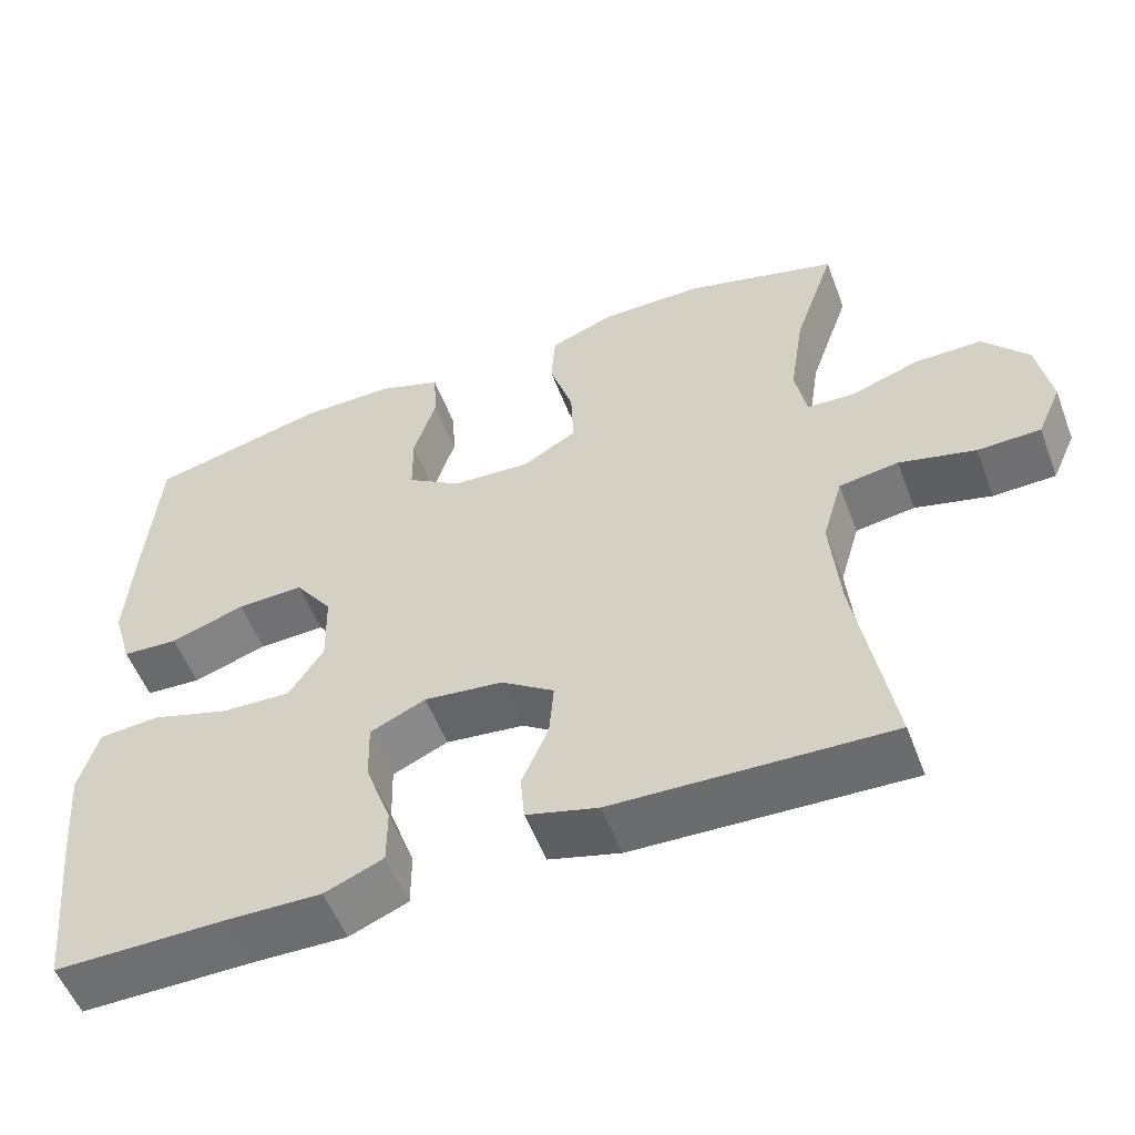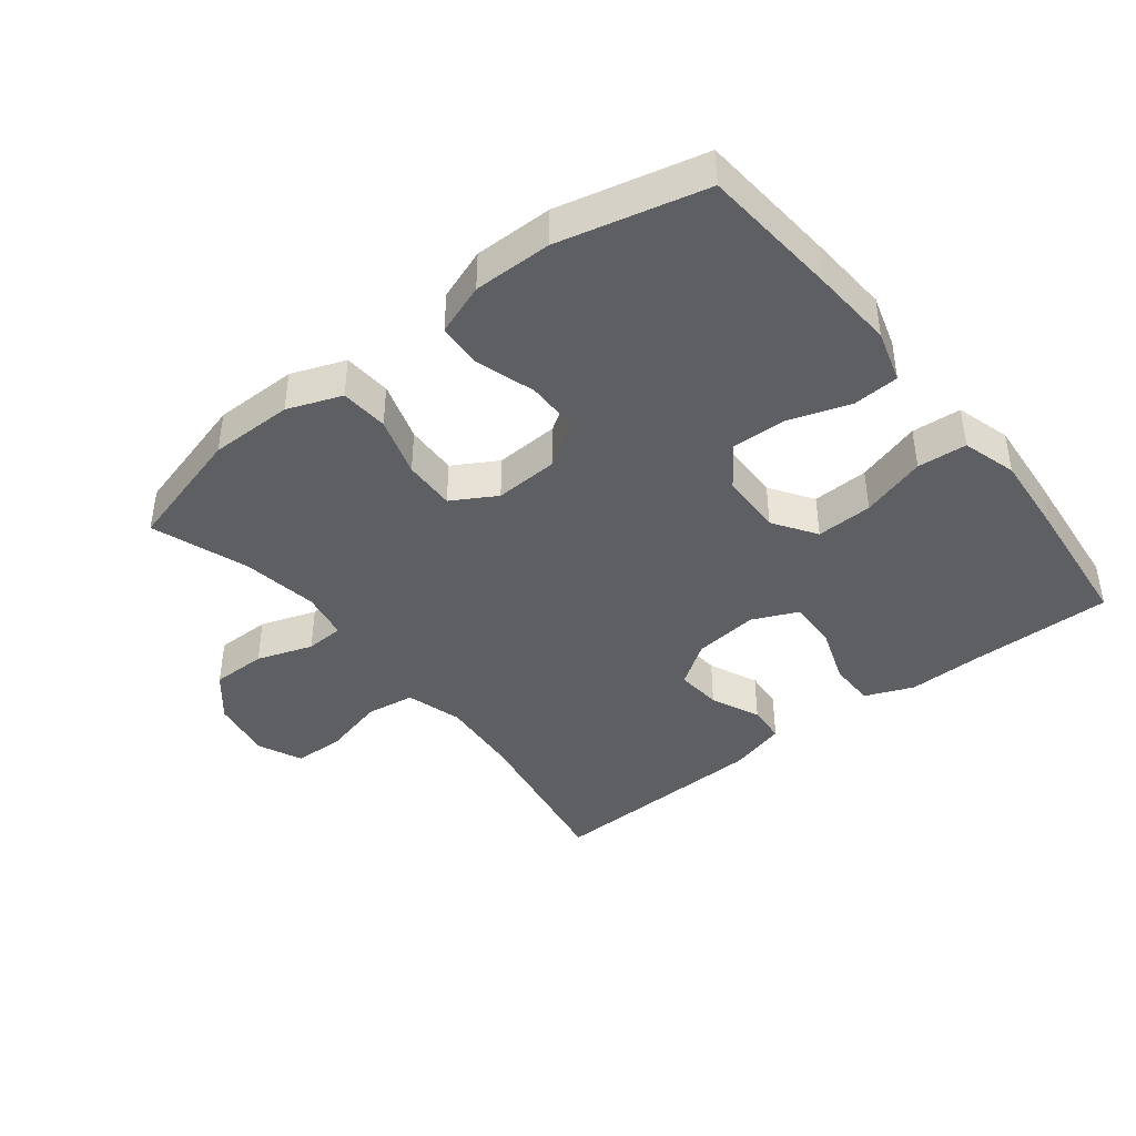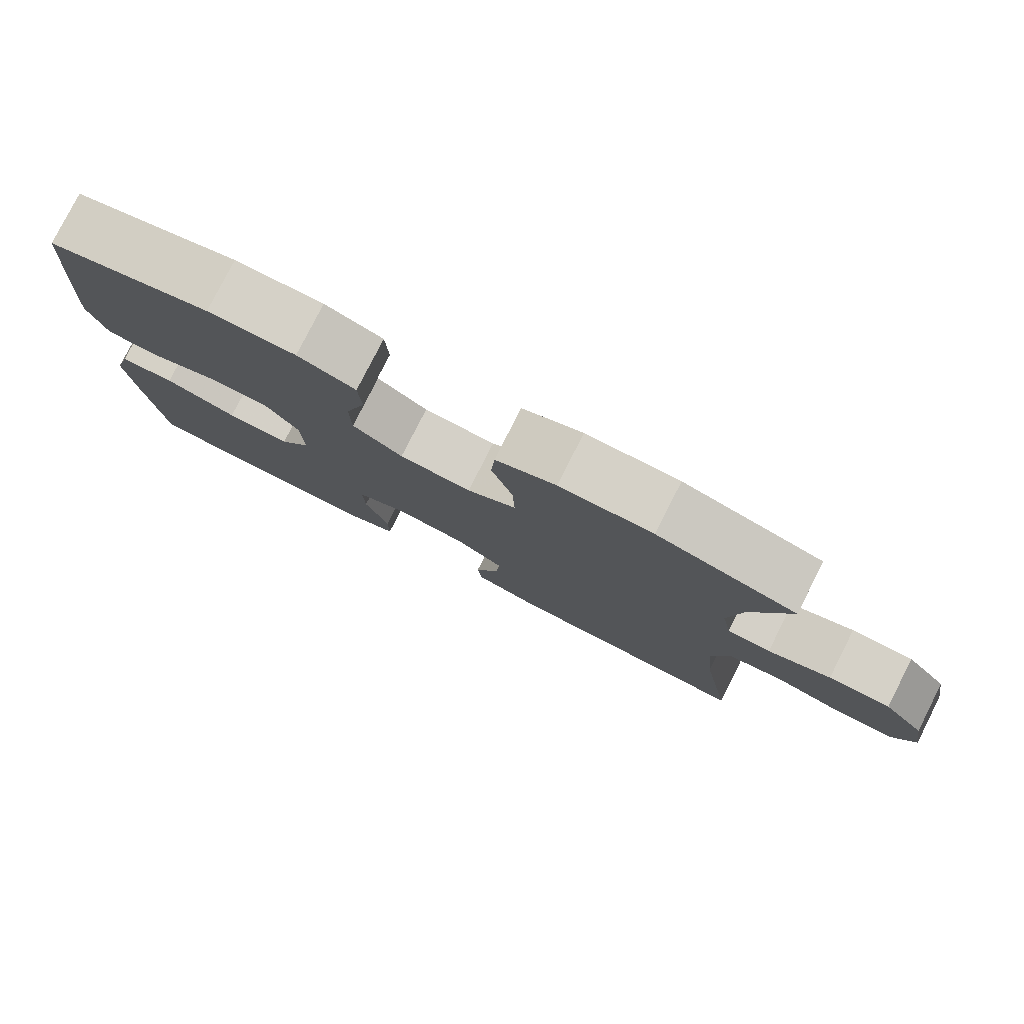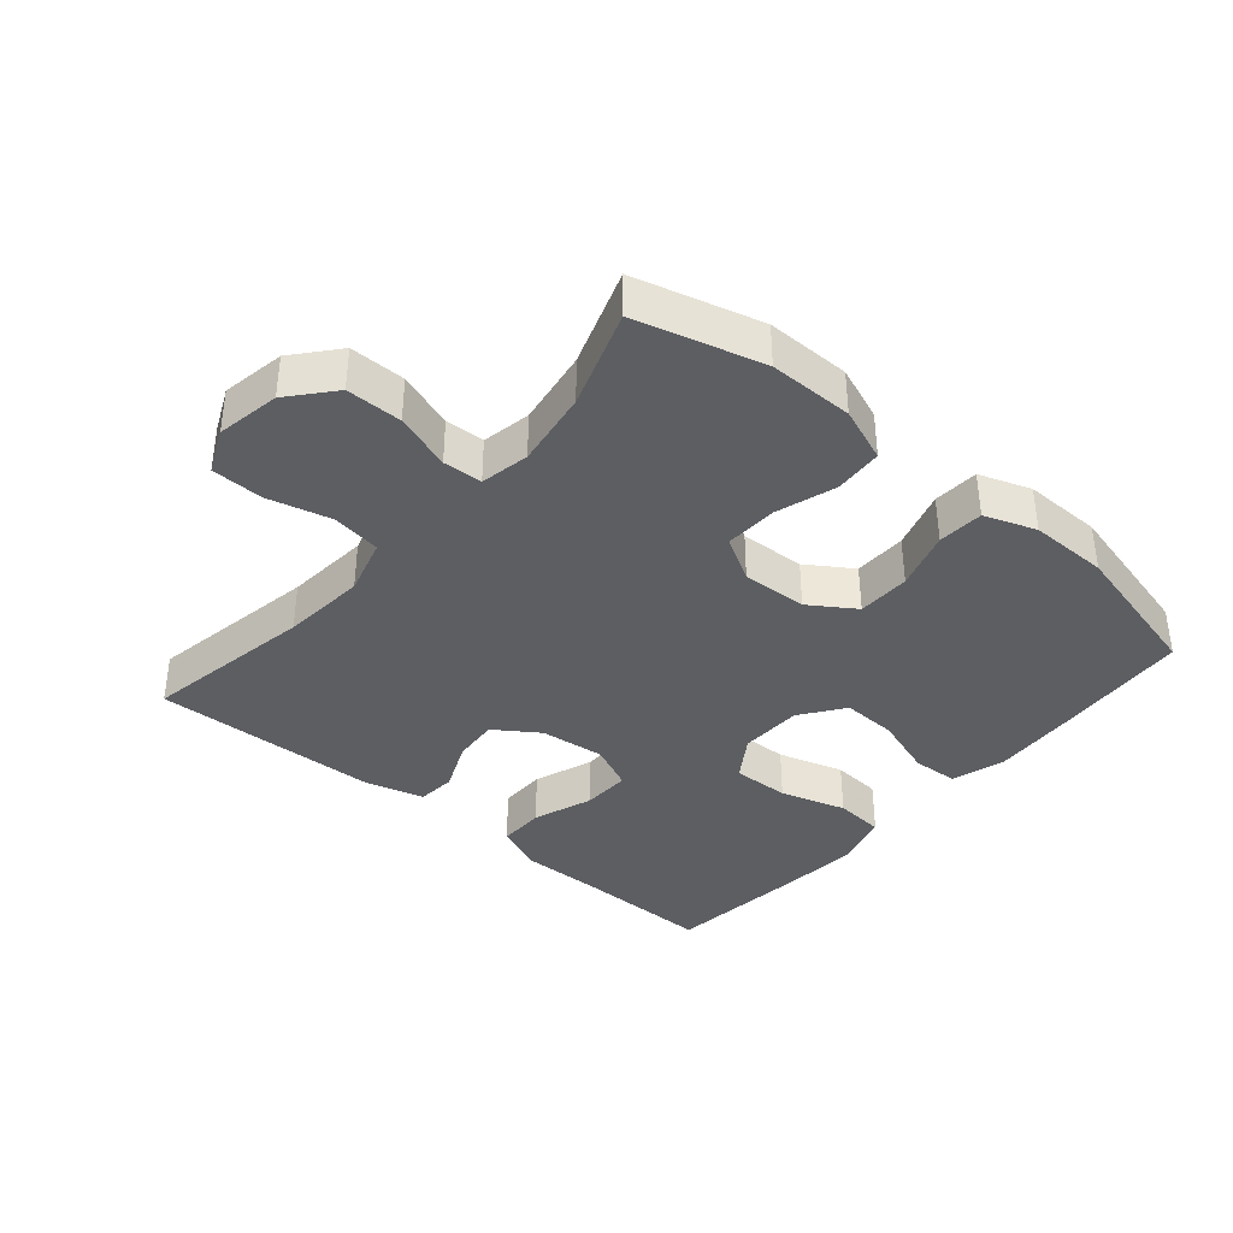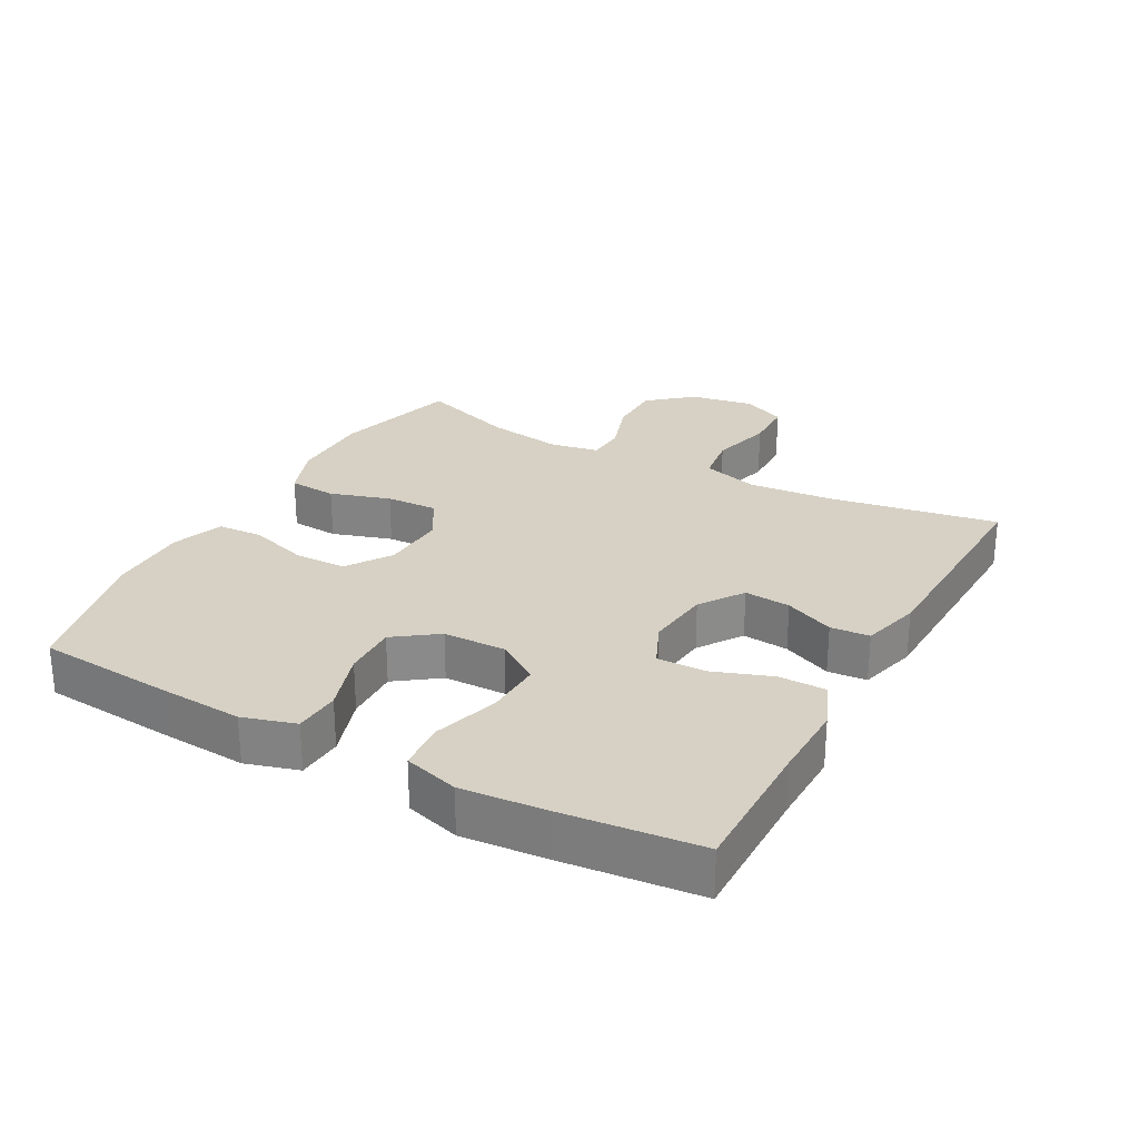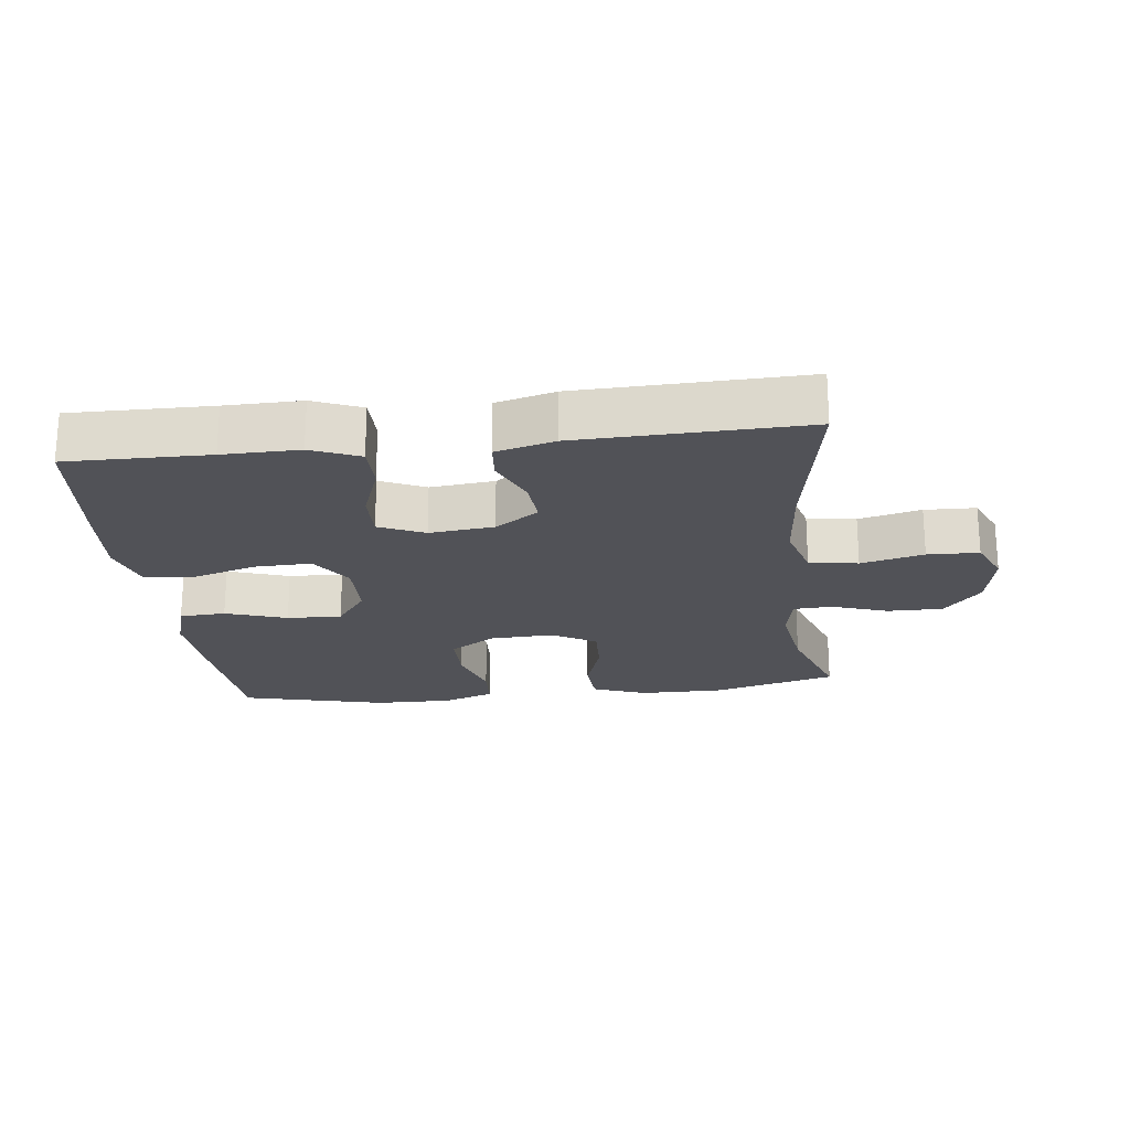
<metadata>
{"format":"obj","ext":"obj","renderer":"f3d","projection":"perspective","resolution":1024,"background":"white","views":[{"elev":-54.4,"azim":-159.3,"up":"+Z"},{"elev":-41.5,"azim":38.3,"up":"+Y"},{"elev":79.5,"azim":-153.1,"up":"+Z"},{"elev":-37.7,"azim":-40.5,"up":"+Y"},{"elev":26.9,"azim":118.8,"up":"+Y"},{"elev":-21.5,"azim":-173.4,"up":"+Y"}]}
</metadata>
<code>
v 0.5 0.07 -0.5
v 0.285 0.07 -0.498
v 0.169 0.07 -0.5
v 0.096 0.07 -0.47
v 0.096 0.07 -0.399
v 0.128 0.07 -0.31
v 0.13 0.07 -0.236
v 0.061 0.07 -0.205
v -0.037 0.07 -0.216
v -0.103 0.07 -0.261
v -0.097 0.07 -0.331
v -0.064 0.07 -0.406
v -0.069 0.07 -0.465
v -0.158 0.07 -0.489
v -0.5 0.07 -0.5
v -0.455 0.07 -0.242
v -0.444 0.07 -0.115
v -0.469 0.07 -0.029
v -0.543 0.07 -0.018
v -0.638 0.07 -0.042
v -0.716 0.07 -0.04
v -0.746 0.07 0.027
v -0.729 0.07 0.123
v -0.673 0.07 0.189
v -0.589 0.07 0.189
v -0.504 0.07 0.16
v -0.445 0.07 0.163
v -0.431 0.07 0.237
v -0.449 0.07 0.353
v -0.5 0.07 0.5
v -0.31 0.07 0.552
v -0.183 0.07 0.552
v -0.101 0.07 0.521
v -0.096 0.07 0.448
v -0.125 0.07 0.357
v -0.128 0.07 0.278
v -0.061 0.07 0.239
v 0.037 0.07 0.244
v 0.105 0.07 0.289
v 0.106 0.07 0.369
v 0.078 0.07 0.458
v 0.082 0.07 0.527
v 0.16 0.07 0.555
v 0.279 0.07 0.554
v 0.5 0.07 0.5
v 0.517 0.07 0.29
v 0.525 0.07 0.166
v 0.501 0.07 0.086
v 0.431 0.07 0.082
v 0.338 0.07 0.113
v 0.255 0.07 0.116
v 0.208 0.07 0.051
v 0.206 0.07 -0.044
v 0.249 0.07 -0.109
v 0.335 0.07 -0.106
v 0.434 0.07 -0.076
v 0.509 0.07 -0.082
v 0.533 0.07 -0.165
v 0.522 0.07 -0.292
v 0.5 0 -0.5
v 0.285 0 -0.498
v 0.169 0 -0.5
v 0.096 0 -0.47
v 0.096 0 -0.399
v 0.128 0 -0.31
v 0.13 0 -0.236
v 0.061 0 -0.205
v -0.037 0 -0.216
v -0.103 0 -0.261
v -0.097 0 -0.331
v -0.064 0 -0.406
v -0.069 0 -0.465
v -0.158 0 -0.489
v -0.5 0 -0.5
v -0.455 0 -0.242
v -0.444 0 -0.115
v -0.469 0 -0.029
v -0.543 0 -0.018
v -0.638 0 -0.042
v -0.716 0 -0.04
v -0.746 0 0.027
v -0.729 0 0.123
v -0.673 0 0.189
v -0.589 0 0.189
v -0.504 0 0.16
v -0.445 0 0.163
v -0.431 0 0.237
v -0.449 0 0.353
v -0.5 0 0.5
v -0.31 0 0.552
v -0.183 0 0.552
v -0.101 0 0.521
v -0.096 0 0.448
v -0.125 0 0.357
v -0.128 0 0.278
v -0.061 0 0.239
v 0.037 0 0.244
v 0.105 0 0.289
v 0.106 0 0.369
v 0.078 0 0.458
v 0.082 0 0.527
v 0.16 0 0.555
v 0.279 0 0.554
v 0.5 0 0.5
v 0.517 0 0.29
v 0.525 0 0.166
v 0.501 0 0.086
v 0.431 0 0.082
v 0.338 0 0.113
v 0.255 0 0.116
v 0.208 0 0.051
v 0.206 0 -0.044
v 0.249 0 -0.109
v 0.335 0 -0.106
v 0.434 0 -0.076
v 0.509 0 -0.082
v 0.533 0 -0.165
v 0.522 0 -0.292
f 59 1 2
f 58 59 2
f 57 58 2
f 56 57 2
f 55 56 2
f 4 5 6
f 3 4 6
f 2 3 6
f 55 2 6
f 54 55 6
f 53 54 6 7
f 52 53 7 8
f 48 49 50
f 47 48 50
f 46 47 50
f 45 46 50
f 44 45 50
f 43 44 50
f 42 43 50
f 41 42 50
f 40 41 50
f 39 40 50 51
f 38 39 51 52
f 33 34 35
f 32 33 35
f 31 32 35
f 30 31 35
f 29 30 35
f 28 29 35 36
f 27 28 36 37
f 24 25 26
f 23 24 26
f 22 23 26
f 21 22 26
f 20 21 26
f 19 20 26
f 18 19 26 27
f 52 8 9
f 38 52 9
f 37 38 9
f 27 37 9
f 18 27 9
f 17 18 9
f 14 15 16
f 13 14 16
f 12 13 16
f 11 12 16
f 17 9 10
f 10 11 16 17
f 61 60 118
f 61 118 117
f 61 117 116
f 61 116 115
f 61 115 114
f 65 64 63
f 65 63 62
f 65 62 61
f 65 61 114
f 65 114 113
f 66 65 113 112
f 67 66 112 111
f 109 108 107
f 109 107 106
f 109 106 105
f 109 105 104
f 109 104 103
f 109 103 102
f 109 102 101
f 109 101 100
f 109 100 99
f 110 109 99 98
f 111 110 98 97
f 94 93 92
f 94 92 91
f 94 91 90
f 94 90 89
f 94 89 88
f 95 94 88 87
f 96 95 87 86
f 85 84 83
f 85 83 82
f 85 82 81
f 85 81 80
f 85 80 79
f 85 79 78
f 86 85 78 77
f 68 67 111
f 68 111 97
f 68 97 96
f 68 96 86
f 68 86 77
f 68 77 76
f 75 74 73
f 75 73 72
f 75 72 71
f 75 71 70
f 69 68 76
f 76 75 70 69
f 1 60 61 2
f 2 61 62 3
f 3 62 63 4
f 4 63 64 5
f 5 64 65 6
f 6 65 66 7
f 7 66 67 8
f 8 67 68 9
f 9 68 69 10
f 10 69 70 11
f 11 70 71 12
f 12 71 72 13
f 13 72 73 14
f 14 73 74 15
f 15 74 75 16
f 16 75 76 17
f 17 76 77 18
f 18 77 78 19
f 19 78 79 20
f 20 79 80 21
f 21 80 81 22
f 22 81 82 23
f 23 82 83 24
f 24 83 84 25
f 25 84 85 26
f 26 85 86 27
f 27 86 87 28
f 28 87 88 29
f 29 88 89 30
f 30 89 90 31
f 31 90 91 32
f 32 91 92 33
f 33 92 93 34
f 34 93 94 35
f 35 94 95 36
f 36 95 96 37
f 37 96 97 38
f 38 97 98 39
f 39 98 99 40
f 40 99 100 41
f 41 100 101 42
f 42 101 102 43
f 43 102 103 44
f 44 103 104 45
f 45 104 105 46
f 46 105 106 47
f 47 106 107 48
f 48 107 108 49
f 49 108 109 50
f 50 109 110 51
f 51 110 111 52
f 52 111 112 53
f 53 112 113 54
f 54 113 114 55
f 55 114 115 56
f 56 115 116 57
f 57 116 117 58
f 58 117 118 59
f 59 118 60 1

</code>
